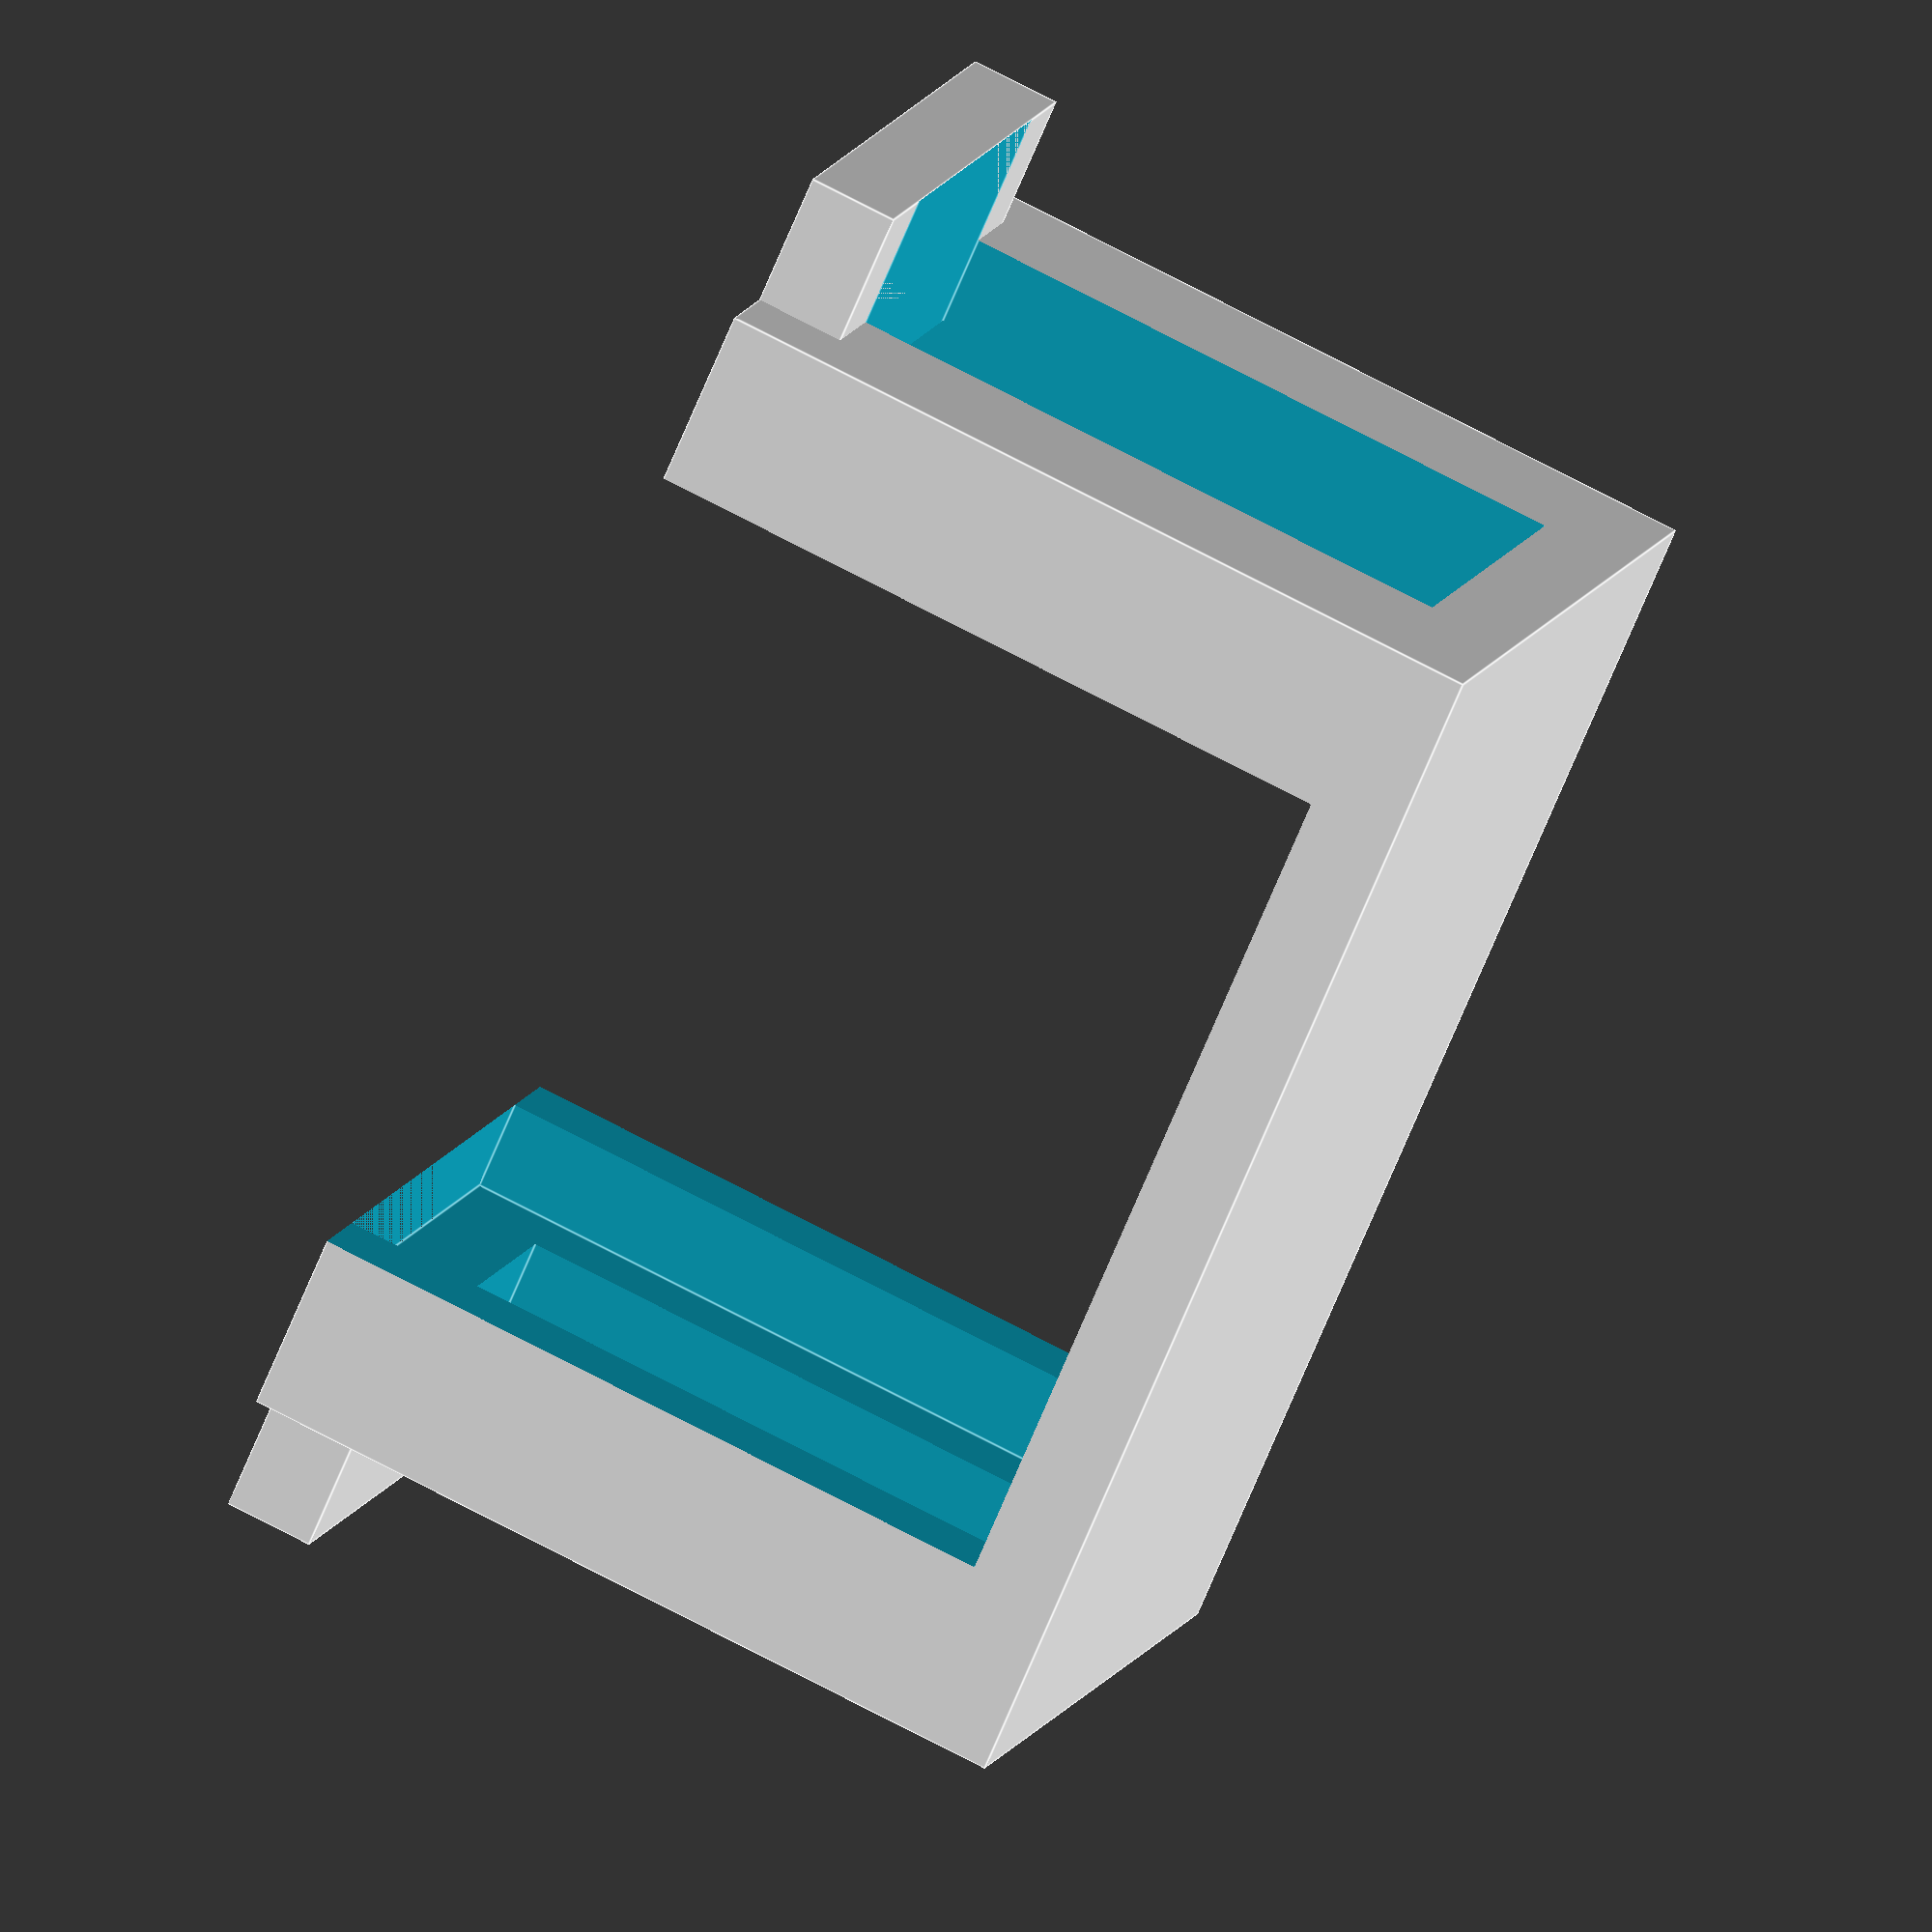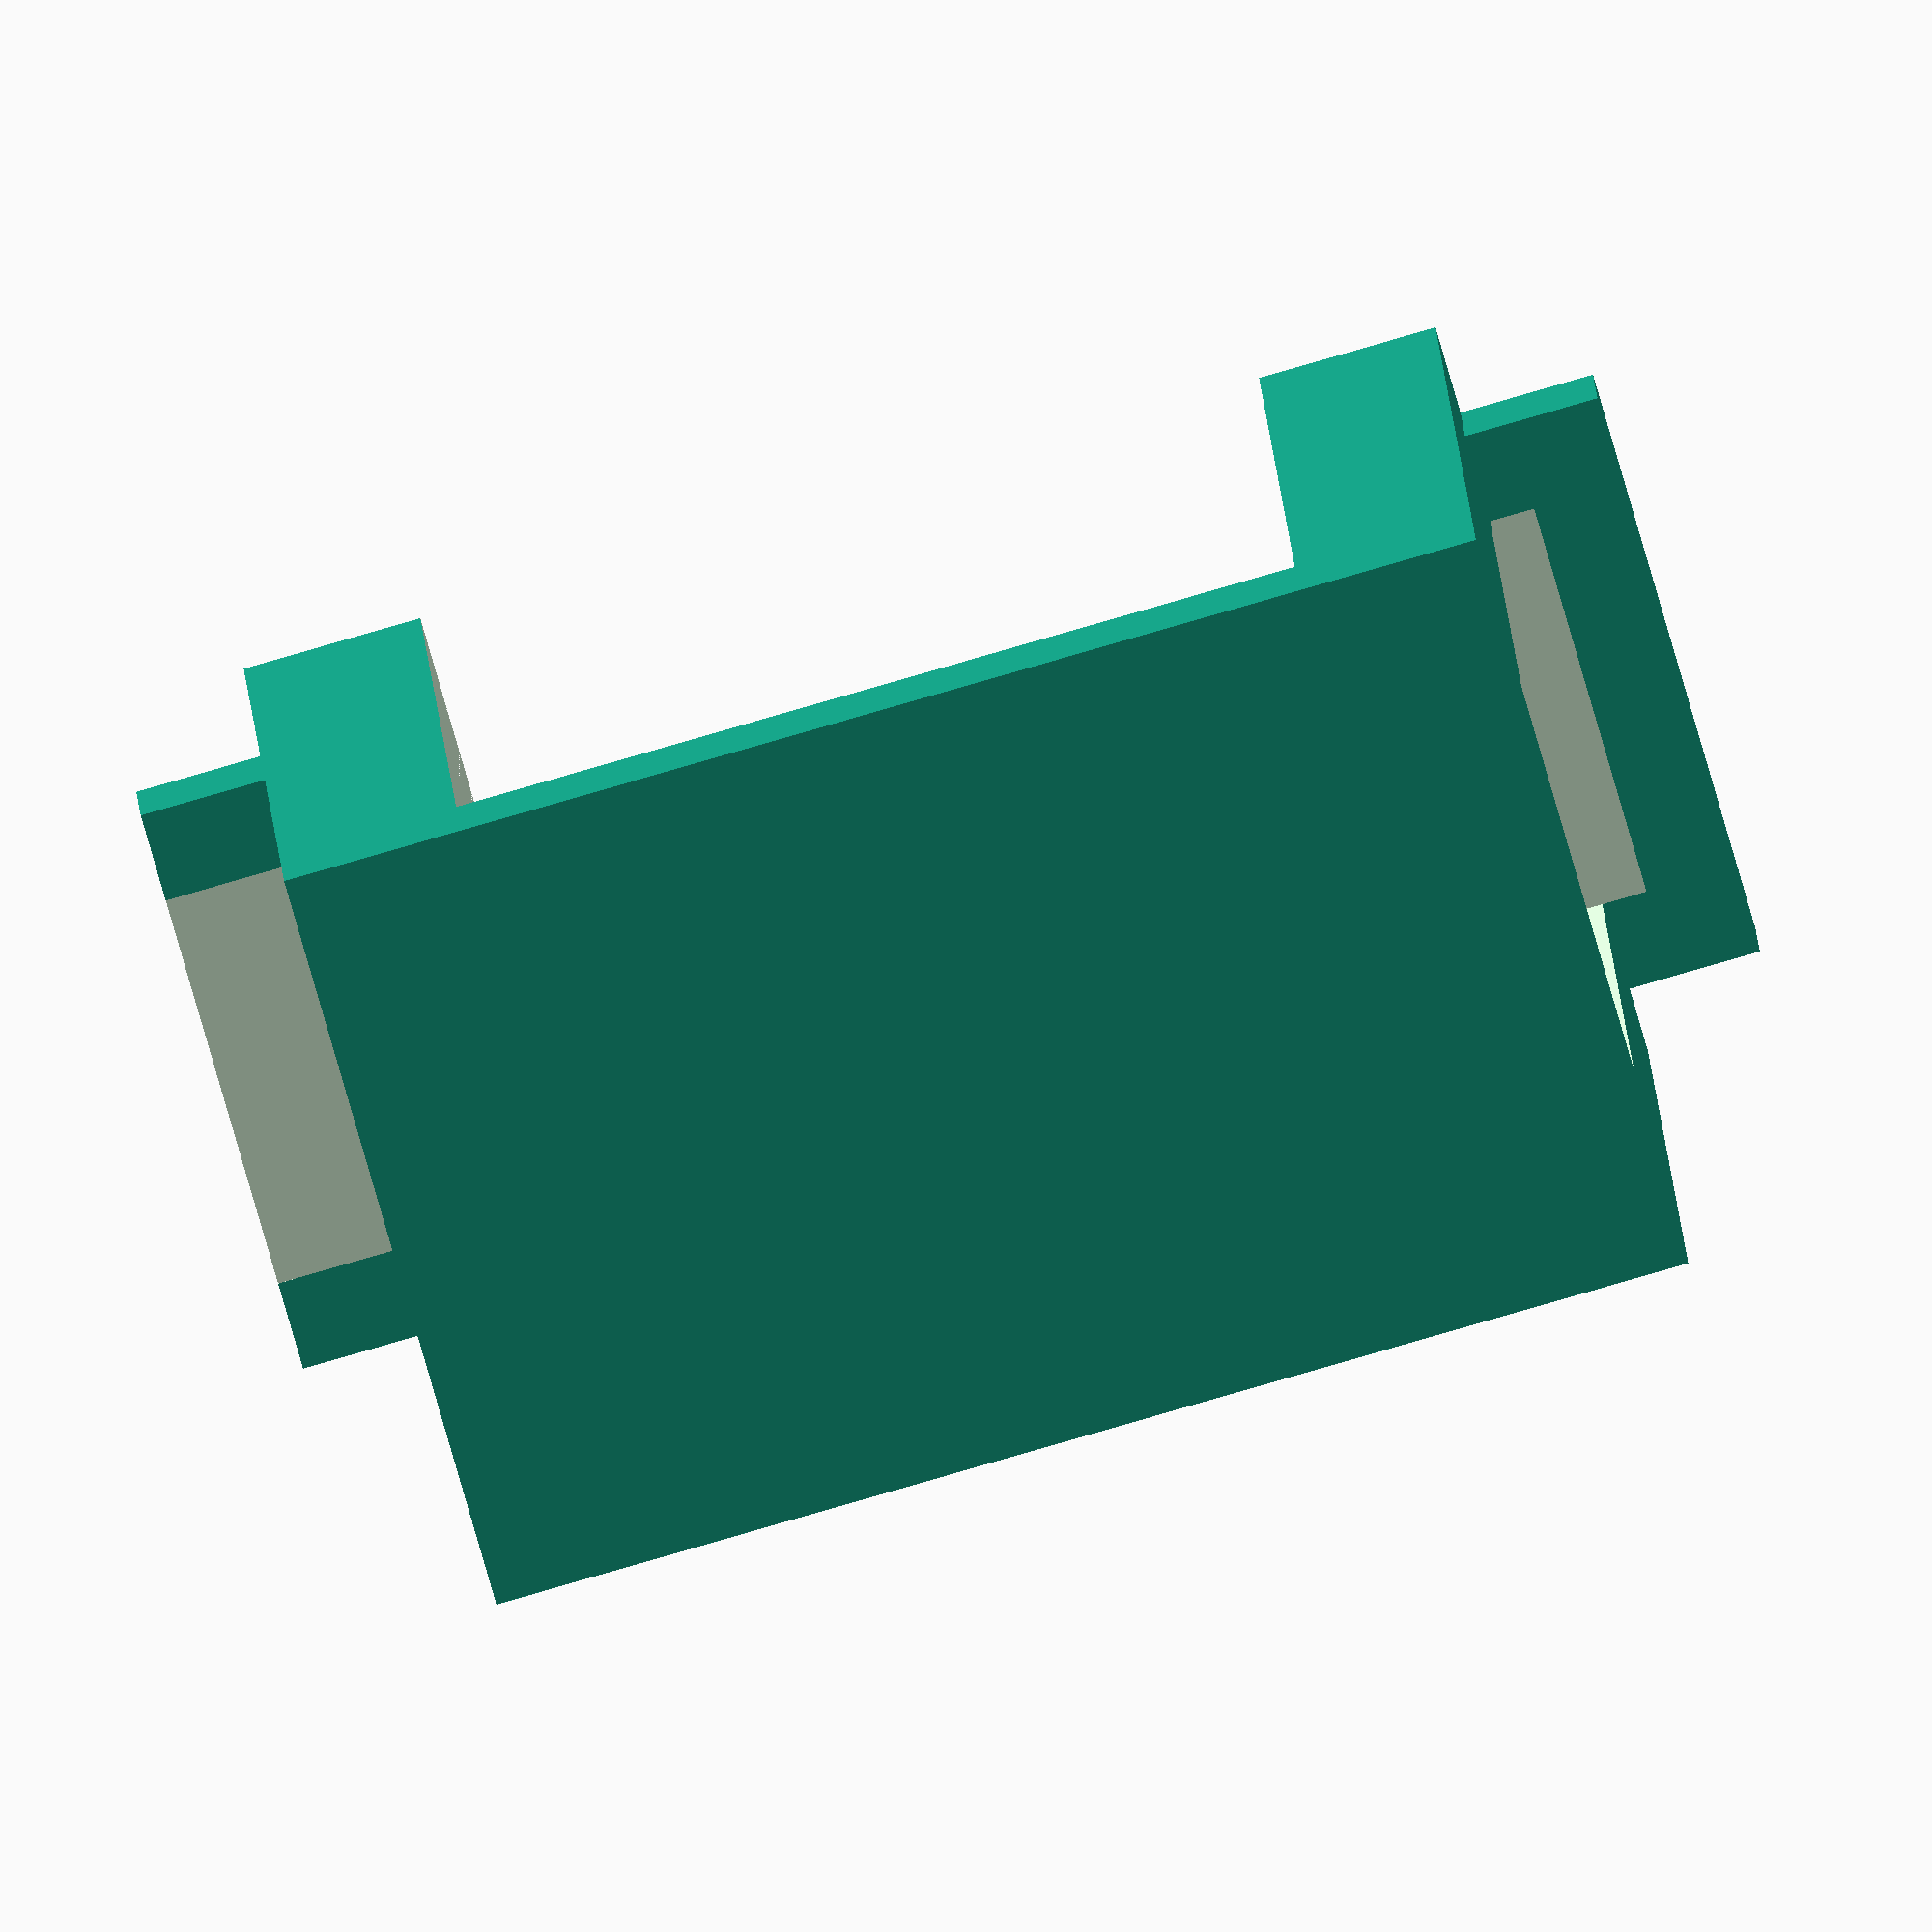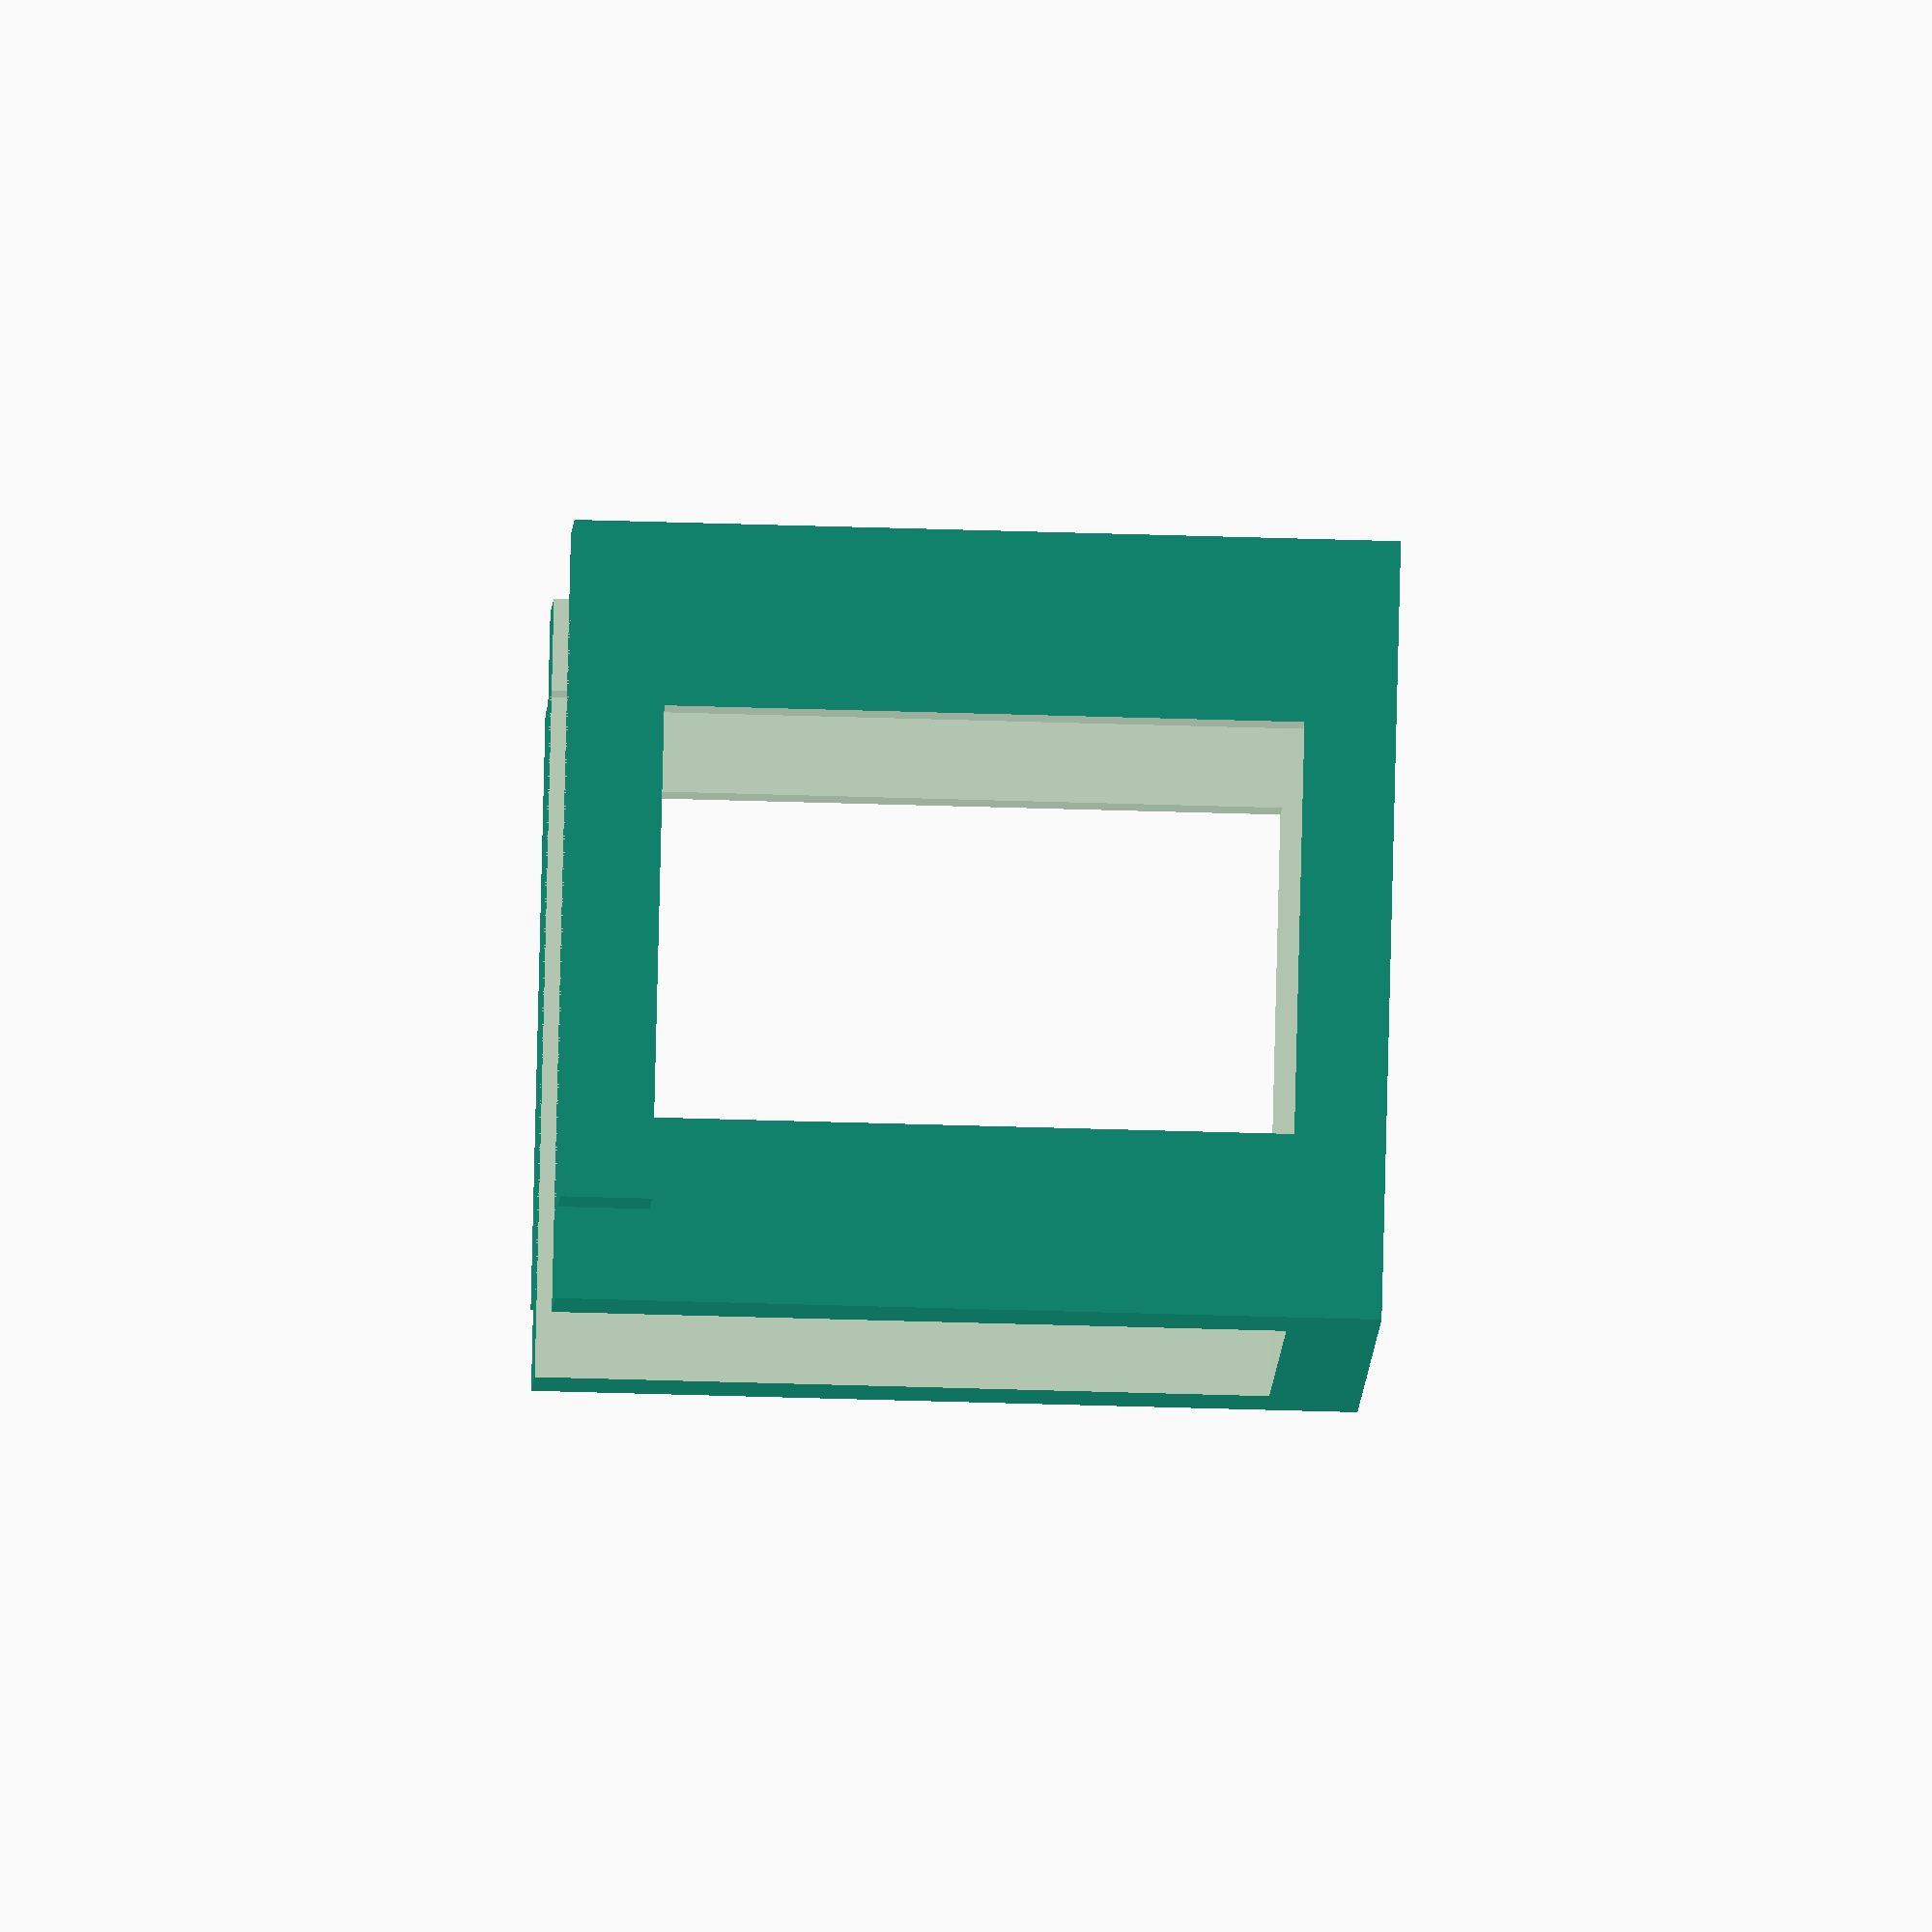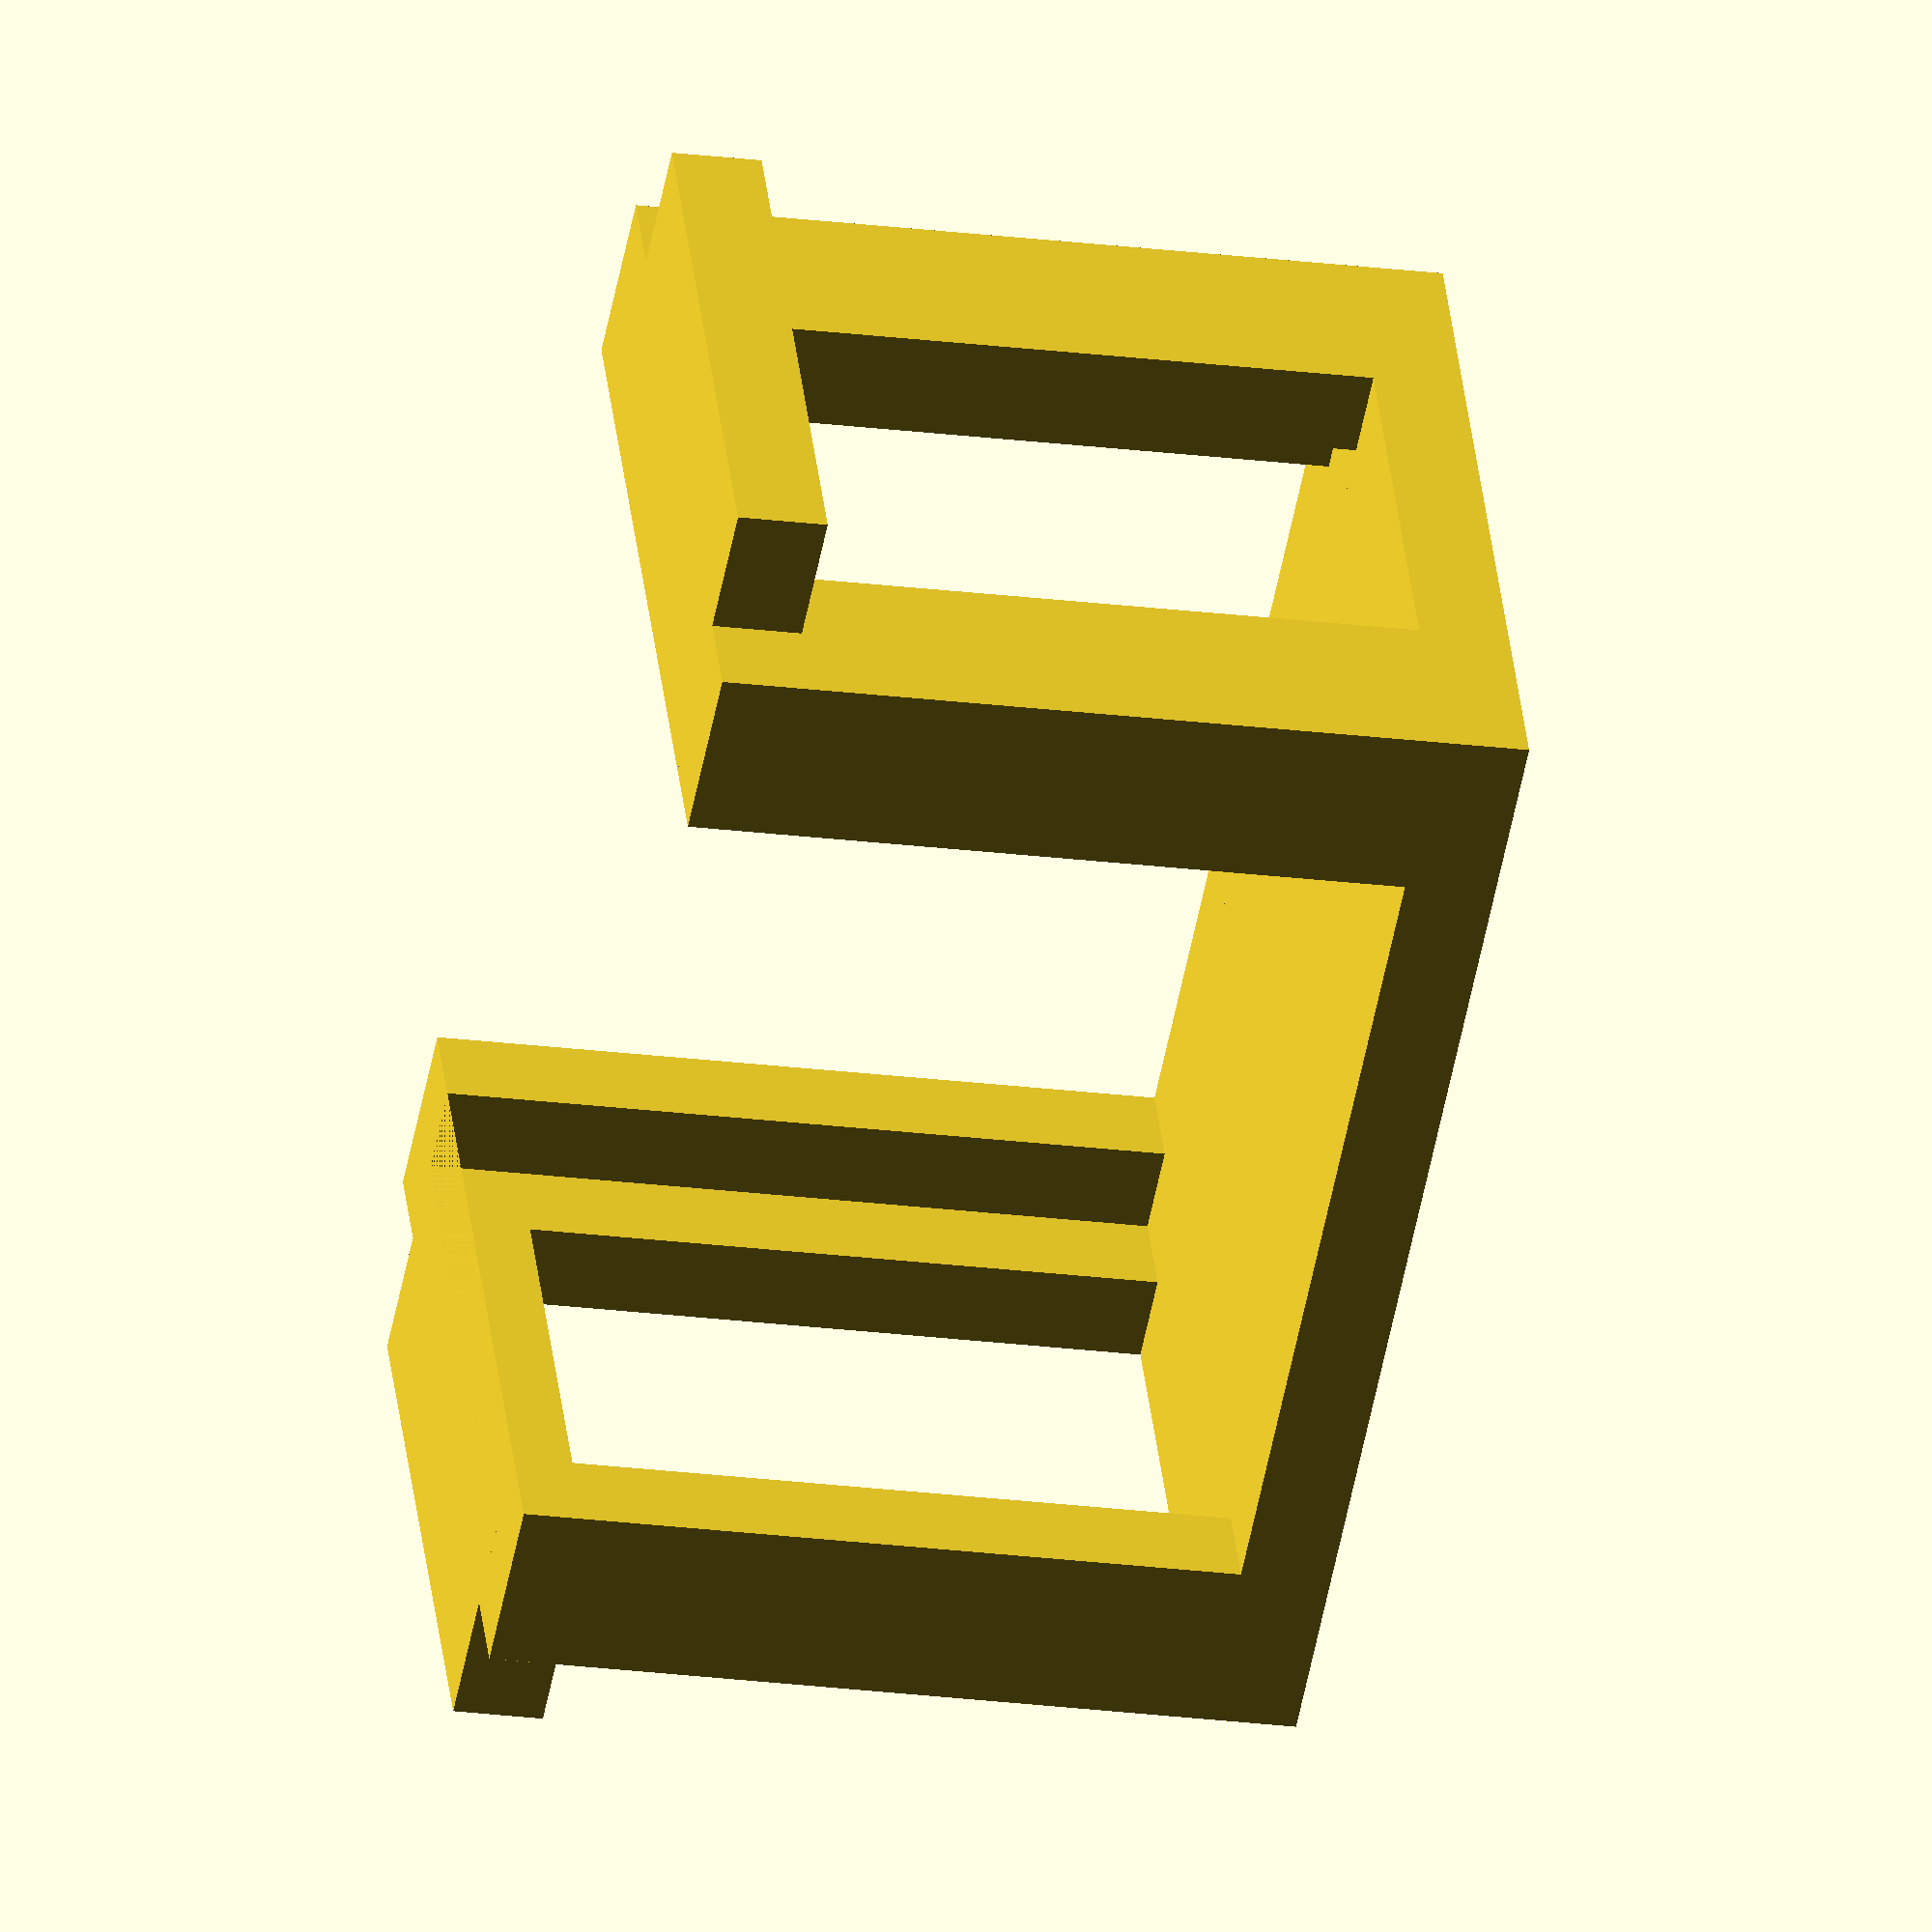
<openscad>
micW = 22 + 1;
micL = 12 + 1;
micH = 15 + 1;

wingWidth = 5;
cicR = 1;

thickness = 2;
difference() {
    shell();
    
    translate([thickness, 
    thickness, thickness])
        cube([micW, micL, micH]);
    
    translate([-1, 
    thickness+2, thickness])
        cube([micW+10, micL-4, 
        micH-2]);
    
    translate([thickness+2, 
    -1, thickness])
        cube([micW-4, micL+10, 
        micH+2]);
}

module shell() {
    cube([
        micW+thickness*2,
        micL+thickness*2,
        micH+thickness
    ]);
    translate([-wingWidth+thickness,
            thickness,
            micH
    ]) cube([micW+wingWidth*2,
            micL,
            thickness]);
    translate([-wingWidth/2+thickness,
            thickness+micL/2,
            micH+thickness+1.5])
        pin();
    translate([micW+thickness+wingWidth/2,
            thickness+micL/2,
            micH+thickness+1.5])
        pin();
}

module pin() {
    //Cylinders are mispositioned
    //cylinder(h=thickness+1, r=1, center=true, $fn=100);
}
</openscad>
<views>
elev=110.1 azim=35.3 roll=61.8 proj=o view=edges
elev=345.1 azim=15.8 roll=177.2 proj=o view=solid
elev=235.9 azim=51.6 roll=91.8 proj=o view=wireframe
elev=202.2 azim=149.5 roll=102.6 proj=o view=solid
</views>
